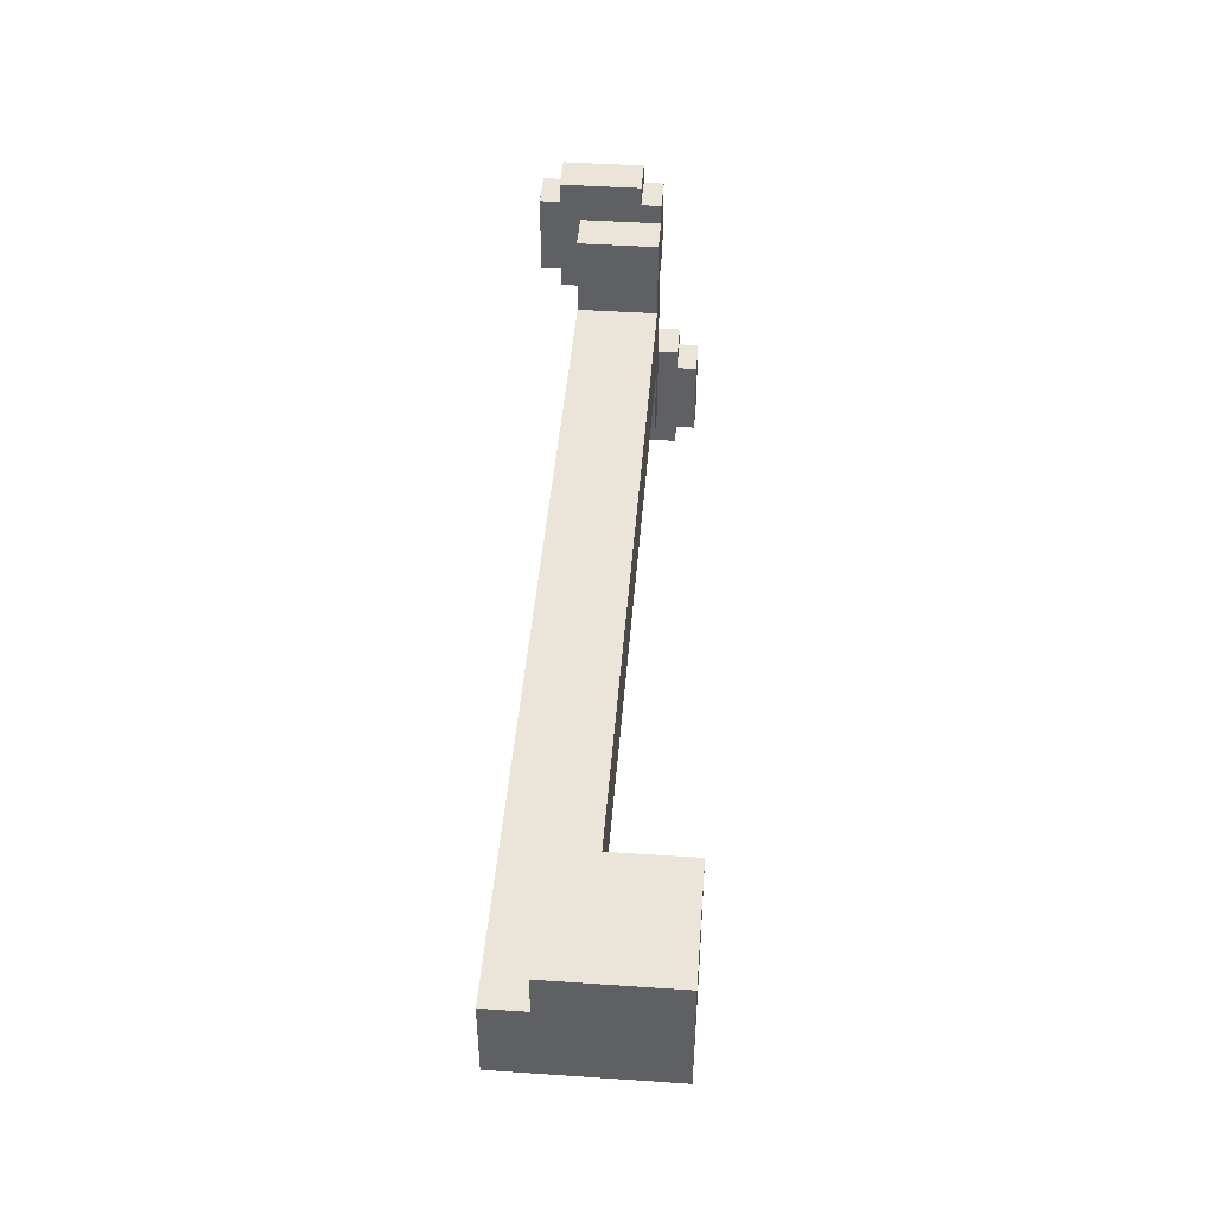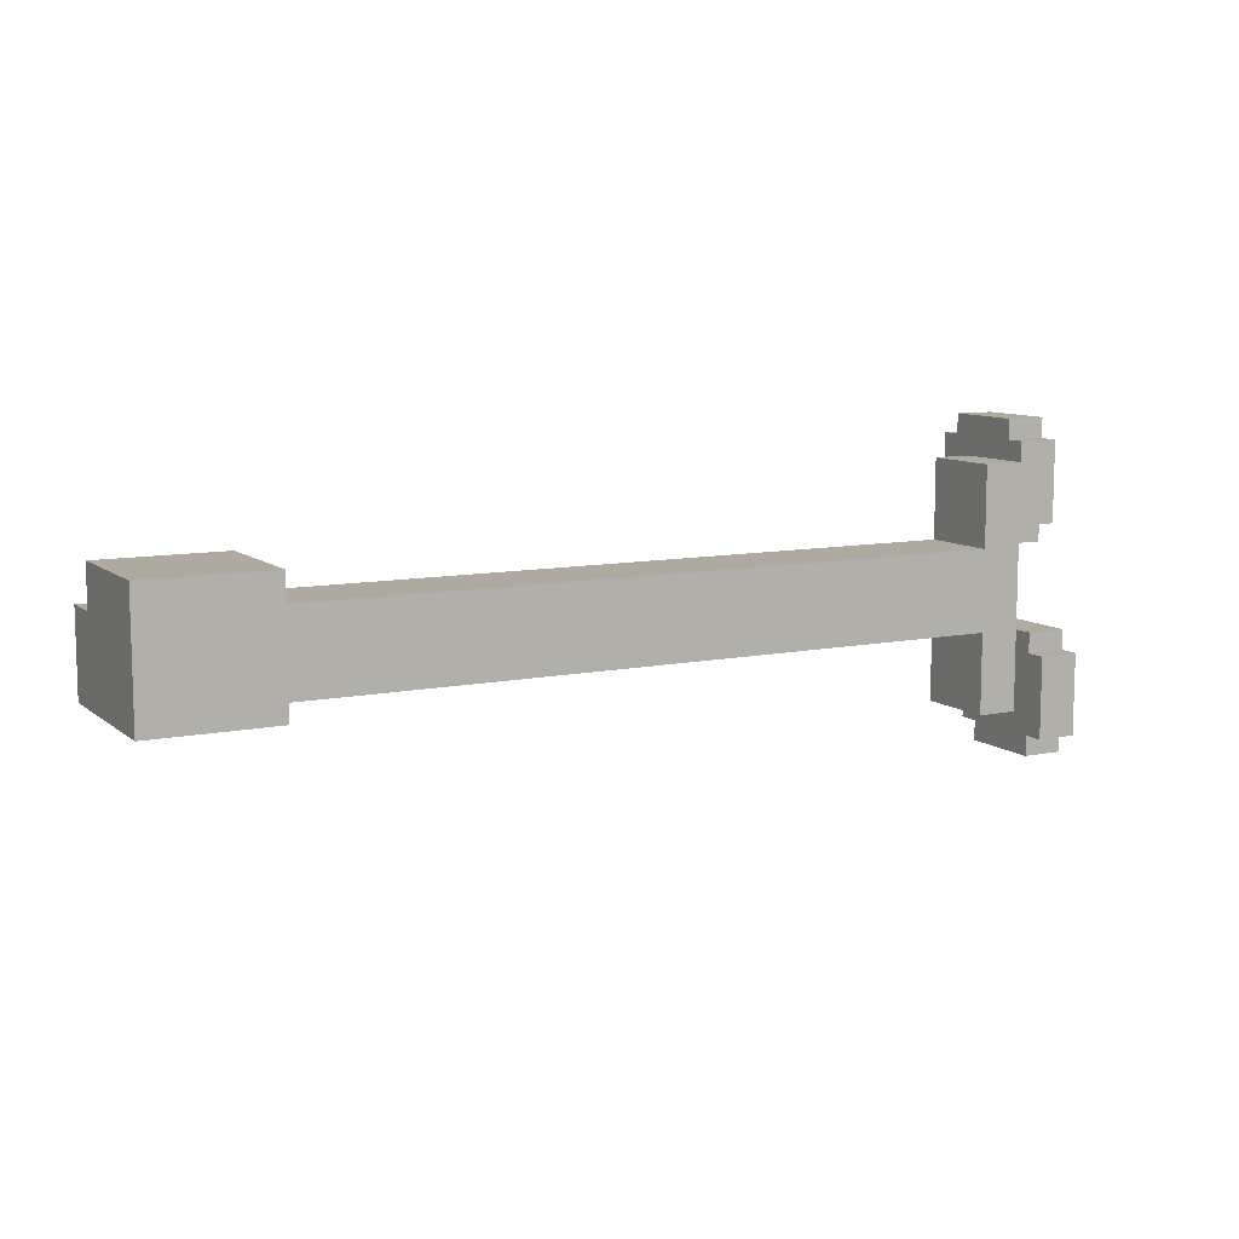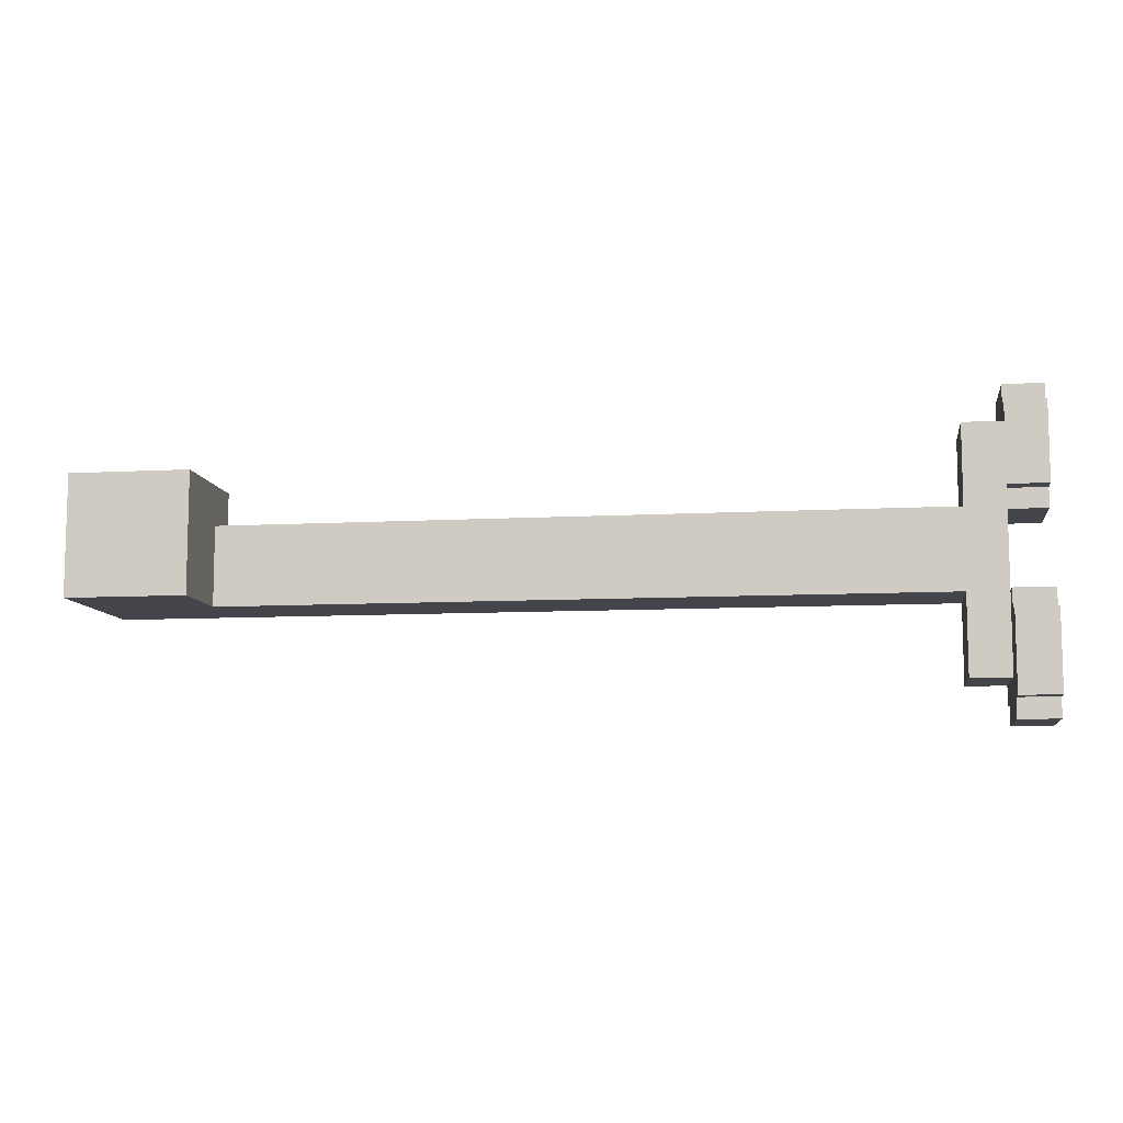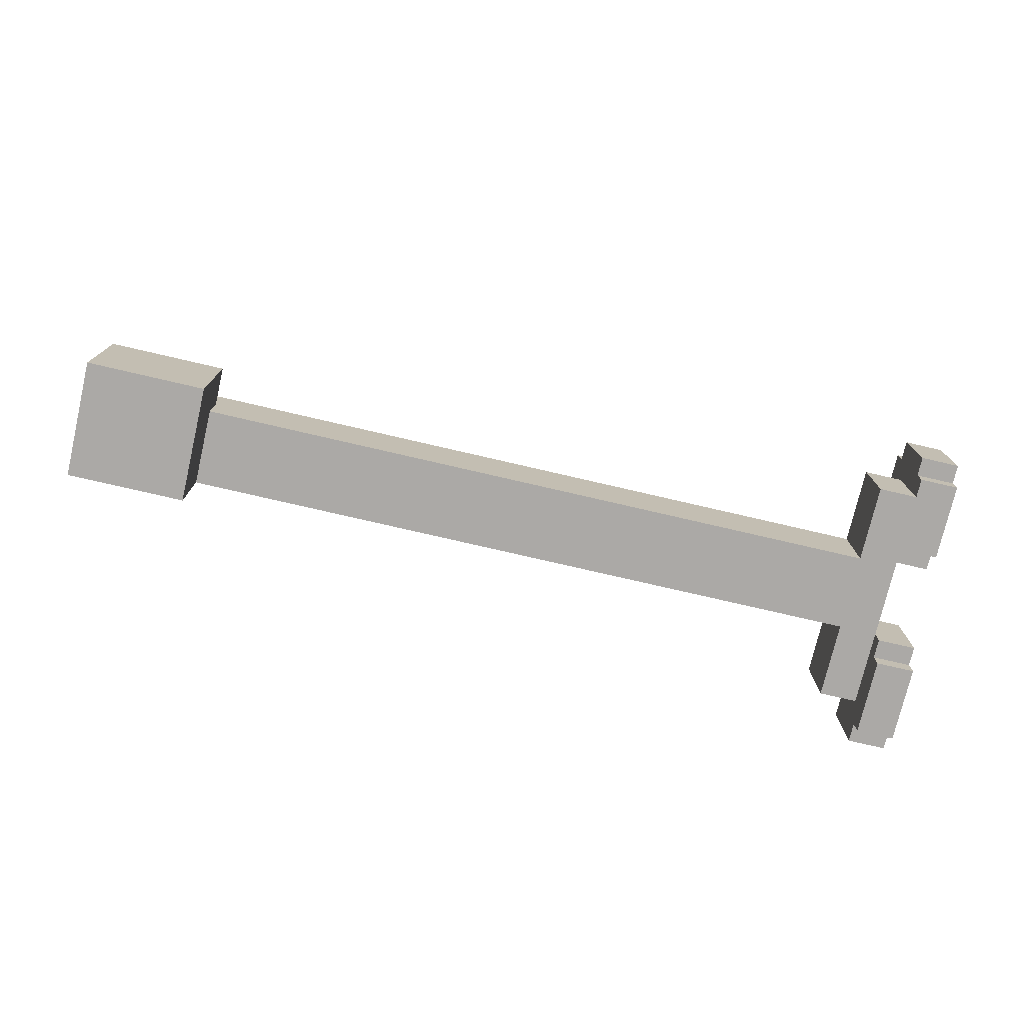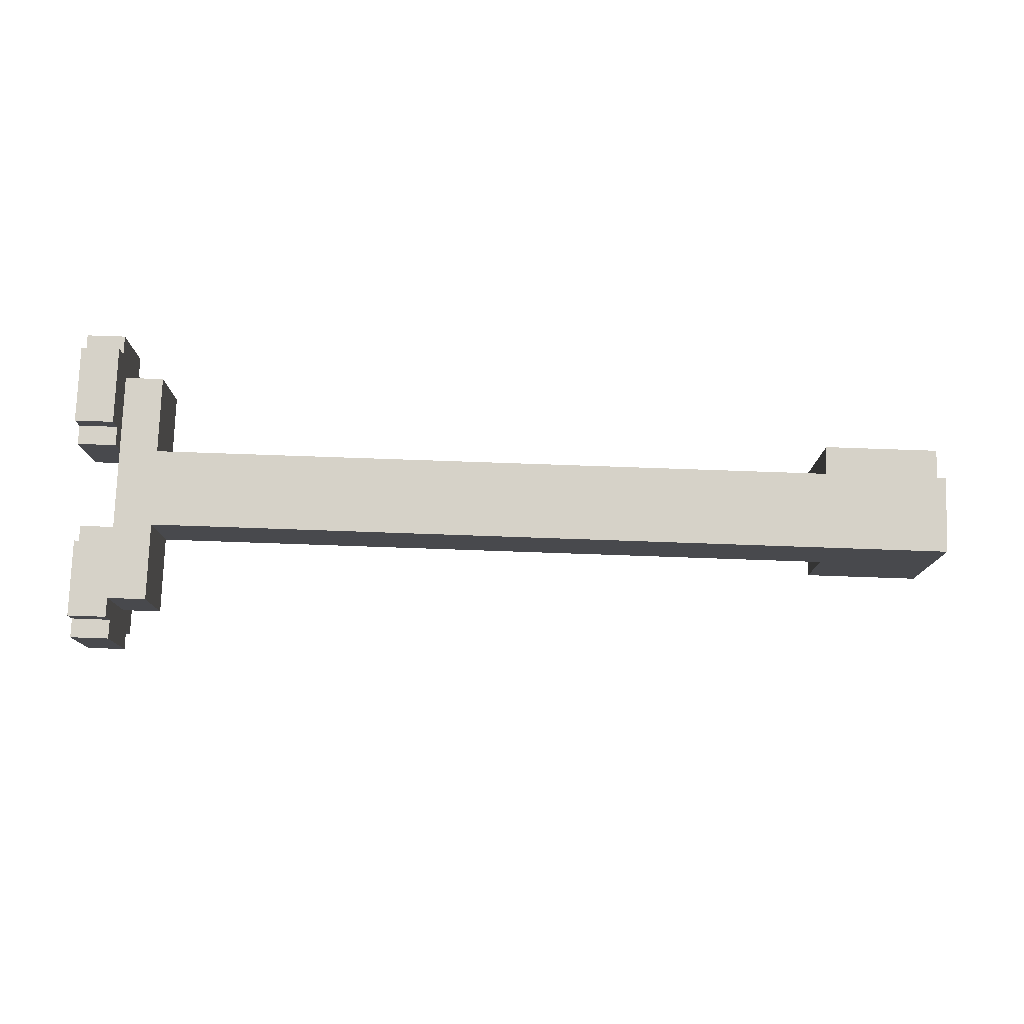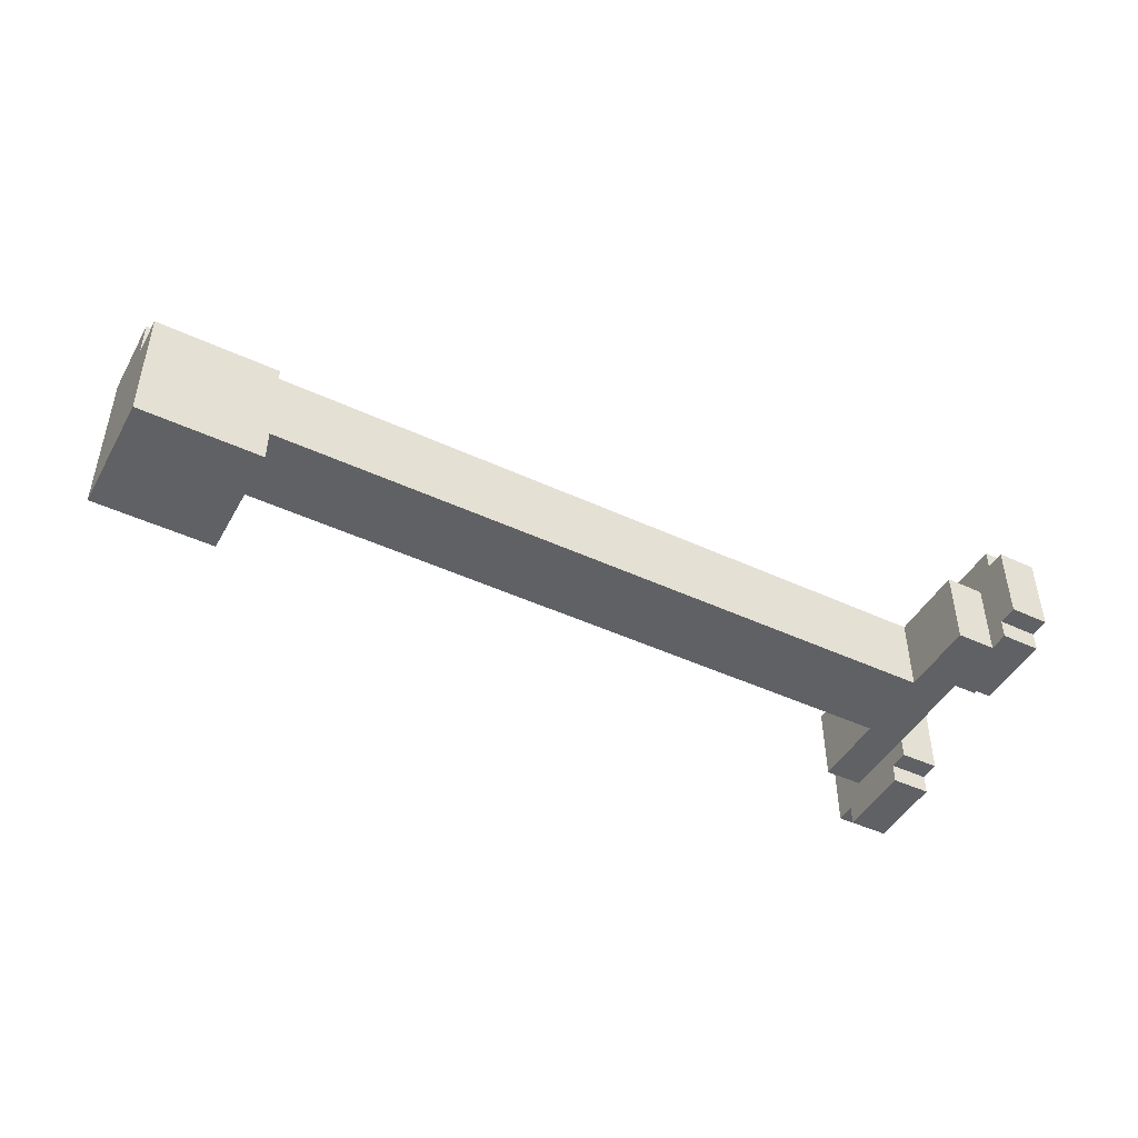
<metadata>
{"format":"obj","ext":"obj","renderer":"f3d","projection":"perspective","resolution":1024,"background":"white","views":[{"elev":44.8,"azim":94.5,"up":"+Y"},{"elev":9.5,"azim":151.7,"up":"+Y"},{"elev":-9.2,"azim":-171.7,"up":"+Y"},{"elev":-75.5,"azim":166.9,"up":"+Z"},{"elev":77.6,"azim":2.0,"up":"+Z"},{"elev":-46.1,"azim":152.0,"up":"+Z"}]}
</metadata>
<code>
o
v -2.4 2.6 -0.1
v -2.4 2.6 -0.5
v -2.4 2.7 1.788e-07
v -2.4 2.7 -0.1
v -2.4 2.7 -0.5
v -2.4 2.7 -0.6
v -2.4 3.1 1.788e-07
v -2.4 3.1 -0.1
v -2.4 3.1 -0.5
v -2.4 3.1 -0.6
v -2.4 3.2 -0.1
v -2.4 3.2 -0.5
v -2.4 3.6 0.1
v -2.4 3.6 -0.3
v -2.4 3.7 0.2
v -2.4 3.7 0.1
v -2.4 3.7 -0.3
v -2.4 3.7 -0.4
v -2.4 4.1 0.2
v -2.4 4.1 0.1
v -2.4 4.1 -0.3
v -2.4 4.1 -0.4
v -2.4 4.2 0.1
v -2.4 4.2 -0.3
v -2.2 3.1 1.788e-07
v -2.2 3.1 -0.1
v -2.2 3.2 1.788e-07
v -2.2 3.2 -0.1
v -2.2 3.2 -0.3
v -2.2 3.2 -0.4
v -2.2 3.3 1.788e-07
v -2.2 3.3 -0.1
v -2.2 3.3 -0.3
v -2.2 3.3 -0.4
v -2.2 3.5 1.788e-07
v -2.2 3.5 -0.1
v -2.2 3.5 -0.3
v -2.2 3.5 -0.4
v -2.2 3.6 1.788e-07
v -2.2 3.6 -0.1
v -2.2 3.6 -0.3
v -2.2 3.6 -0.4
v -2.2 3.7 -0.3
v -2.2 3.7 -0.4
v 1.6 3.2 -0.4
v 1.6 3.2 -0.8
v 1.6 3.3 -0.4
v 1.6 3.5 -0.4
v 1.6 3.6 -0.2
v 1.6 3.6 -0.3
v 1.6 3.6 -0.4
v 1.6 3.8 -0.2
v 1.6 3.8 -0.8
v -2.2 2.6 -0.1
v -2.2 2.6 -0.5
v -2.2 2.7 1.788e-07
v -2.2 2.7 -0.1
v -2.2 2.7 -0.5
v -2.2 2.7 -0.6
v -2.2 2.8 1.788e-07
v -2.2 2.8 -0.4
v -2.2 3.1 -0.5
v -2.2 3.1 -0.6
v -2.2 3.2 -0.4
v -2.2 3.2 -0.5
v -2.2 3.6 0.1
v -2.2 3.6 1.788e-07
v -2.2 3.7 0.2
v -2.2 3.7 0.1
v -2.2 4 1.788e-07
v -2.2 4 -0.4
v -2.2 4.1 0.2
v -2.2 4.1 0.1
v -2.2 4.1 -0.3
v -2.2 4.1 -0.4
v -2.2 4.2 0.1
v -2.2 4.2 -0.3
v -2 2.8 1.788e-07
v -2 2.8 -0.4
v -2 3.2 1.788e-07
v -2 3.2 -0.1
v -2 3.2 -0.3
v -2 3.2 -0.4
v -2 3.6 1.788e-07
v -2 3.6 -0.1
v -2 3.6 -0.3
v -2 3.6 -0.4
v -2 4 1.788e-07
v -2 4 -0.4
v 2.2 3.2 1.788e-07
v 2.2 3.2 -0.1
v 2.2 3.2 -0.2
v 2.2 3.2 -0.8
v 2.2 3.3 1.788e-07
v 2.2 3.3 -0.1
v 2.2 3.5 1.788e-07
v 2.2 3.5 -0.1
v 2.2 3.6 1.788e-07
v 2.2 3.6 -0.1
v 2.2 3.6 -0.2
v 2.2 3.8 -0.2
v 2.2 3.8 -0.8
v -2.4 3.7 0.2
v -2.4 4.1 0.2
v -2.2 3.7 0.2
v -2.2 4.1 0.2
v -2.4 3.6 0.1
v -2.4 3.7 0.1
v -2.4 4.1 0.1
v -2.4 4.2 0.1
v -2.2 3.6 0.1
v -2.2 3.7 0.1
v -2.2 4.1 0.1
v -2.2 4.2 0.1
v -2.4 2.7 1.788e-07
v -2.4 3.1 1.788e-07
v -2.2 2.7 1.788e-07
v -2.2 2.8 1.788e-07
v -2.2 3.1 1.788e-07
v -2.2 3.2 1.788e-07
v -2.2 3.3 1.788e-07
v -2.2 3.5 1.788e-07
v -2.2 3.6 1.788e-07
v -2.2 4 1.788e-07
v -2 2.8 1.788e-07
v -2 3.2 1.788e-07
v -2 3.6 1.788e-07
v -2 4 1.788e-07
v 2.2 3.2 1.788e-07
v 2.2 3.3 1.788e-07
v 2.2 3.5 1.788e-07
v 2.2 3.6 1.788e-07
v -2.4 2.6 -0.1
v -2.4 2.7 -0.1
v -2.4 3.1 -0.1
v -2.4 3.2 -0.1
v -2.2 2.6 -0.1
v -2.2 2.7 -0.1
v -2.2 3.1 -0.1
v -2.2 3.2 -0.1
v 1.6 3.6 -0.2
v 1.6 3.8 -0.2
v 2.2 3.6 -0.2
v 2.2 3.8 -0.2
v -2.4 3.6 -0.3
v -2.4 3.7 -0.3
v -2.4 4.1 -0.3
v -2.4 4.2 -0.3
v -2.2 3.6 -0.3
v -2.2 3.7 -0.3
v -2.2 4.1 -0.3
v -2.2 4.2 -0.3
v -2.4 3.7 -0.4
v -2.4 4.1 -0.4
v -2.2 2.8 -0.4
v -2.2 3.2 -0.4
v -2.2 3.3 -0.4
v -2.2 3.5 -0.4
v -2.2 3.6 -0.4
v -2.2 3.7 -0.4
v -2.2 4 -0.4
v -2.2 4.1 -0.4
v -2 2.8 -0.4
v -2 3.2 -0.4
v -2 3.6 -0.4
v -2 4 -0.4
v 1.6 3.2 -0.4
v 1.6 3.3 -0.4
v 1.6 3.5 -0.4
v 1.6 3.6 -0.4
v -2.4 2.6 -0.5
v -2.4 2.7 -0.5
v -2.4 3.1 -0.5
v -2.4 3.2 -0.5
v -2.2 2.6 -0.5
v -2.2 2.7 -0.5
v -2.2 3.1 -0.5
v -2.2 3.2 -0.5
v -2.4 2.7 -0.6
v -2.4 3.1 -0.6
v -2.2 2.7 -0.6
v -2.2 3.1 -0.6
v 1.6 3.2 -0.8
v 1.6 3.8 -0.8
v 2.2 3.2 -0.8
v 2.2 3.8 -0.8
v -2.4 2.6 -0.1
v -2.2 2.6 -0.1
v -2.4 2.6 -0.5
v -2.2 2.6 -0.5
v -2.4 2.7 1.788e-07
v -2.2 2.7 1.788e-07
v -2.4 2.7 -0.1
v -2.2 2.7 -0.1
v -2.4 2.7 -0.5
v -2.2 2.7 -0.5
v -2.4 2.7 -0.6
v -2.2 2.7 -0.6
v -2.2 2.8 1.788e-07
v -2 2.8 1.788e-07
v -2.2 2.8 -0.4
v -2 2.8 -0.4
v -2 3.2 1.788e-07
v 2.2 3.2 1.788e-07
v -2 3.2 -0.1
v 2.2 3.2 -0.1
v 1.6 3.2 -0.2
v 2.2 3.2 -0.2
v -2 3.2 -0.3
v 1.6 3.2 -0.3
v -2 3.2 -0.4
v 1.6 3.2 -0.4
v 1.6 3.2 -0.8
v 2.2 3.2 -0.8
v -2.4 3.6 0.1
v -2.2 3.6 0.1
v -2.2 3.6 1.788e-07
v -2.2 3.6 -0.1
v -2.4 3.6 -0.3
v -2.2 3.6 -0.3
v -2.4 3.7 0.2
v -2.2 3.7 0.2
v -2.4 3.7 0.1
v -2.2 3.7 0.1
v -2.4 3.7 -0.3
v -2.2 3.7 -0.3
v -2.4 3.7 -0.4
v -2.2 3.7 -0.4
v -2.4 3.1 1.788e-07
v -2.2 3.1 1.788e-07
v -2.4 3.1 -0.1
v -2.2 3.1 -0.1
v -2.4 3.1 -0.5
v -2.2 3.1 -0.5
v -2.4 3.1 -0.6
v -2.2 3.1 -0.6
v -2.4 3.2 -0.1
v -2.2 3.2 -0.1
v -2.2 3.2 -0.3
v -2.2 3.2 -0.4
v -2.4 3.2 -0.5
v -2.2 3.2 -0.5
v -2 3.6 1.788e-07
v 2.2 3.6 1.788e-07
v -2 3.6 -0.1
v 2.2 3.6 -0.1
v 1.6 3.6 -0.2
v 2.2 3.6 -0.2
v -2 3.6 -0.3
v 1.6 3.6 -0.3
v -2 3.6 -0.4
v 1.6 3.6 -0.4
v 1.6 3.8 -0.2
v 2.2 3.8 -0.2
v 1.6 3.8 -0.8
v 2.2 3.8 -0.8
v -2.2 4 1.788e-07
v -2 4 1.788e-07
v -2.2 4 -0.4
v -2 4 -0.4
v -2.4 4.1 0.2
v -2.2 4.1 0.2
v -2.4 4.1 0.1
v -2.2 4.1 0.1
v -2.4 4.1 -0.3
v -2.2 4.1 -0.3
v -2.4 4.1 -0.4
v -2.2 4.1 -0.4
v -2.4 4.2 0.1
v -2.2 4.2 0.1
v -2.4 4.2 -0.3
v -2.2 4.2 -0.3
f 4 2 1
f 5 2 4
f 7 4 3
f 7 6 5
f 7 5 4
f 8 6 7
f 9 6 8
f 10 6 9
f 11 9 8
f 12 9 11
f 16 14 13
f 17 14 16
f 19 16 15
f 19 18 17
f 19 17 16
f 20 18 19
f 21 18 20
f 22 18 21
f 23 21 20
f 24 21 23
f 27 26 25
f 28 26 27
f 31 28 27
f 32 29 28
f 32 28 31
f 33 30 29
f 33 29 32
f 34 30 33
f 35 32 31
f 35 33 32
f 35 34 33
f 36 34 35
f 37 34 36
f 38 34 37
f 39 36 35
f 40 37 36
f 40 36 39
f 41 38 37
f 41 37 40
f 42 38 41
f 43 42 41
f 44 42 43
f 47 46 45
f 48 46 47
f 51 46 48
f 52 50 49
f 52 51 50
f 53 46 51
f 53 51 52
f 54 55 57
f 57 55 58
f 56 57 60
f 58 59 60
f 57 58 60
f 60 59 61
f 61 59 62
f 62 59 63
f 61 62 64
f 64 62 65
f 66 67 69
f 69 67 70
f 68 69 70
f 68 70 72
f 70 71 72
f 72 71 73
f 73 71 74
f 74 71 75
f 73 74 76
f 76 74 77
f 78 79 80
f 80 79 81
f 81 79 82
f 82 79 83
f 84 85 88
f 86 87 88
f 85 86 88
f 88 87 89
f 90 91 94
f 91 92 95
f 94 91 95
f 94 95 96
f 95 92 97
f 96 95 97
f 96 97 98
f 97 92 99
f 98 97 99
f 92 93 100
f 99 92 100
f 100 93 101
f 101 93 102
f 105 104 103
f 106 104 105
f 111 108 107
f 112 108 111
f 113 110 109
f 114 110 113
f 117 116 115
f 118 116 117
f 119 116 118
f 125 119 118
f 125 120 119
f 126 121 120
f 126 120 125
f 127 124 123
f 127 123 122
f 128 124 127
f 129 121 126
f 130 122 121
f 130 121 129
f 131 127 122
f 131 122 130
f 132 127 131
f 137 134 133
f 138 134 137
f 139 136 135
f 140 136 139
f 143 142 141
f 144 142 143
f 145 146 149
f 149 146 150
f 147 148 151
f 151 148 152
f 153 154 160
f 160 154 161
f 161 154 162
f 155 156 163
f 156 157 164
f 163 156 164
f 158 159 165
f 159 160 165
f 160 161 165
f 165 161 166
f 164 157 167
f 157 158 168
f 167 157 168
f 158 165 169
f 168 158 169
f 169 165 170
f 171 172 175
f 175 172 176
f 173 174 177
f 177 174 178
f 179 180 181
f 181 180 182
f 183 184 185
f 185 184 186
f 189 188 187
f 190 188 189
f 193 192 191
f 194 192 193
f 197 196 195
f 198 196 197
f 201 200 199
f 202 200 201
f 205 204 203
f 206 204 205
f 207 206 205
f 208 206 207
f 209 207 205
f 210 208 207
f 210 207 209
f 211 210 209
f 212 208 210
f 212 210 211
f 213 208 212
f 214 208 213
f 217 216 215
f 218 217 215
f 219 218 215
f 220 218 219
f 223 222 221
f 224 222 223
f 227 226 225
f 228 226 227
f 229 230 231
f 231 230 232
f 233 234 235
f 235 234 236
f 237 238 239
f 237 239 240
f 237 240 241
f 241 240 242
f 243 244 245
f 245 244 246
f 245 246 247
f 247 246 248
f 245 247 249
f 249 247 250
f 249 250 251
f 251 250 252
f 253 254 255
f 255 254 256
f 257 258 259
f 259 258 260
f 261 262 263
f 263 262 264
f 265 266 267
f 267 266 268
f 269 270 271
f 271 270 272

</code>
